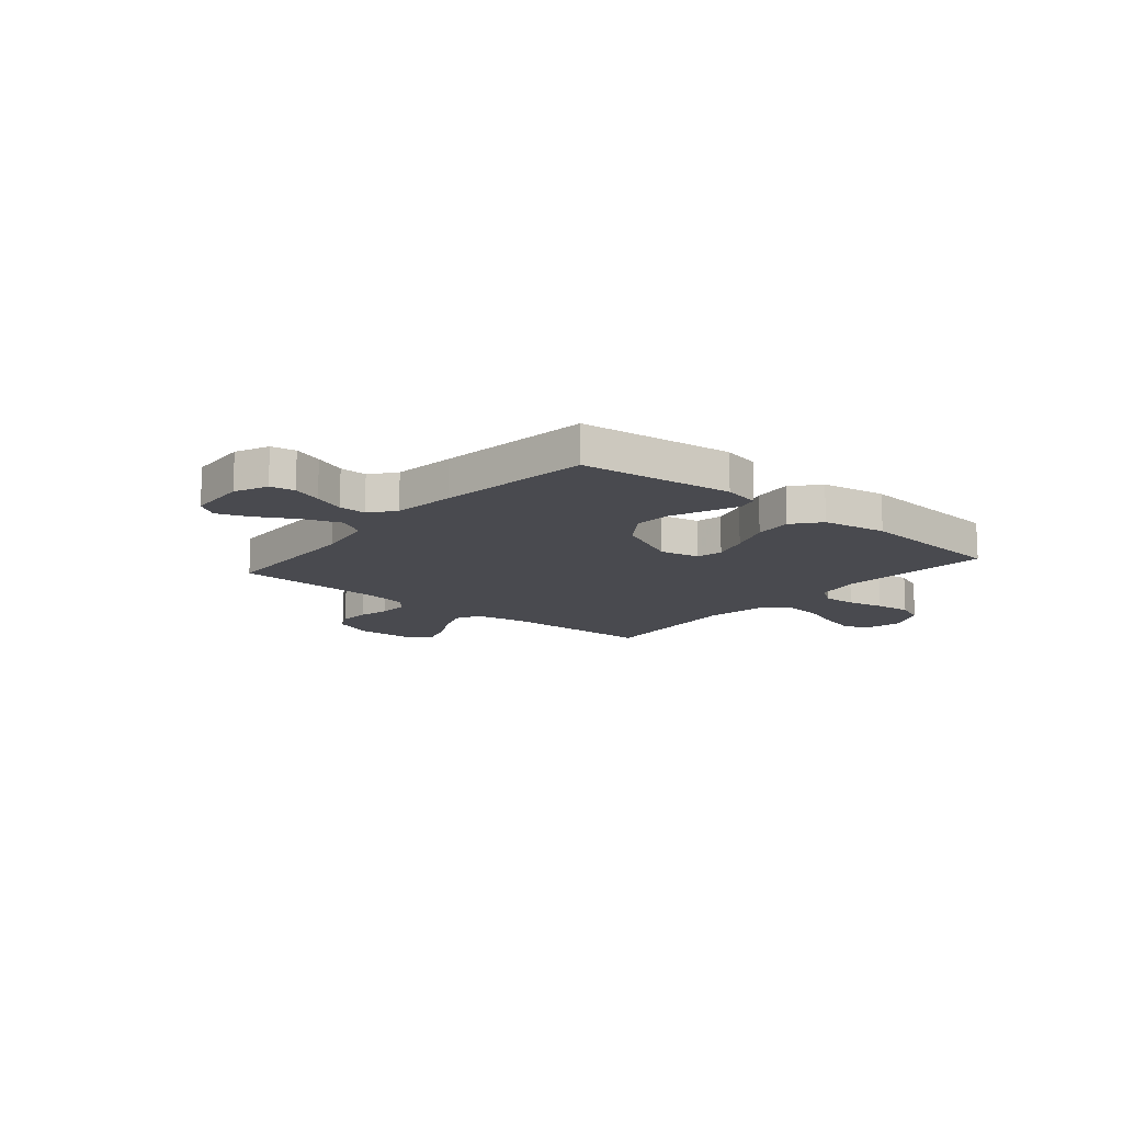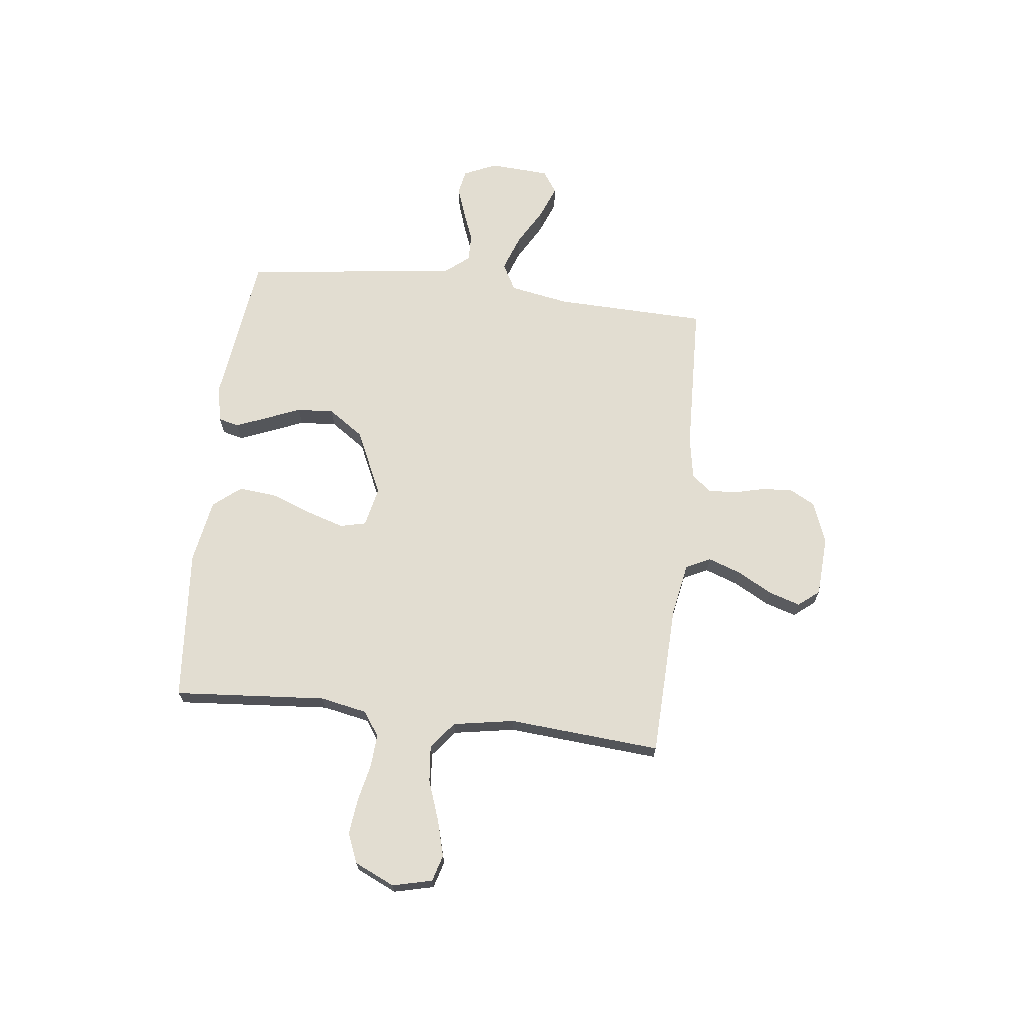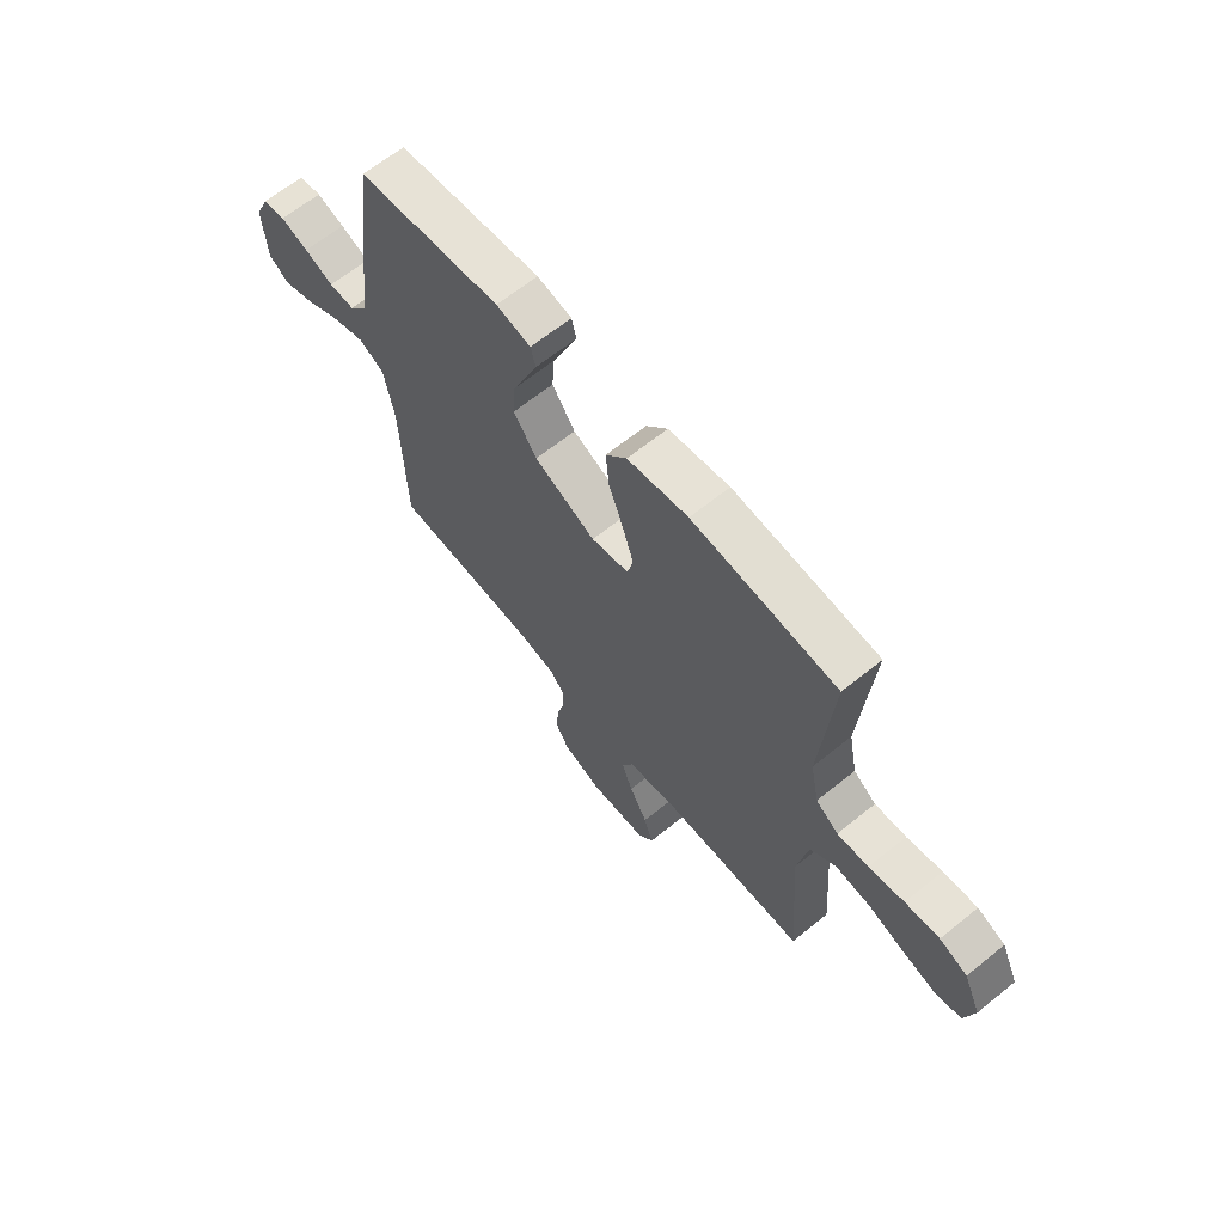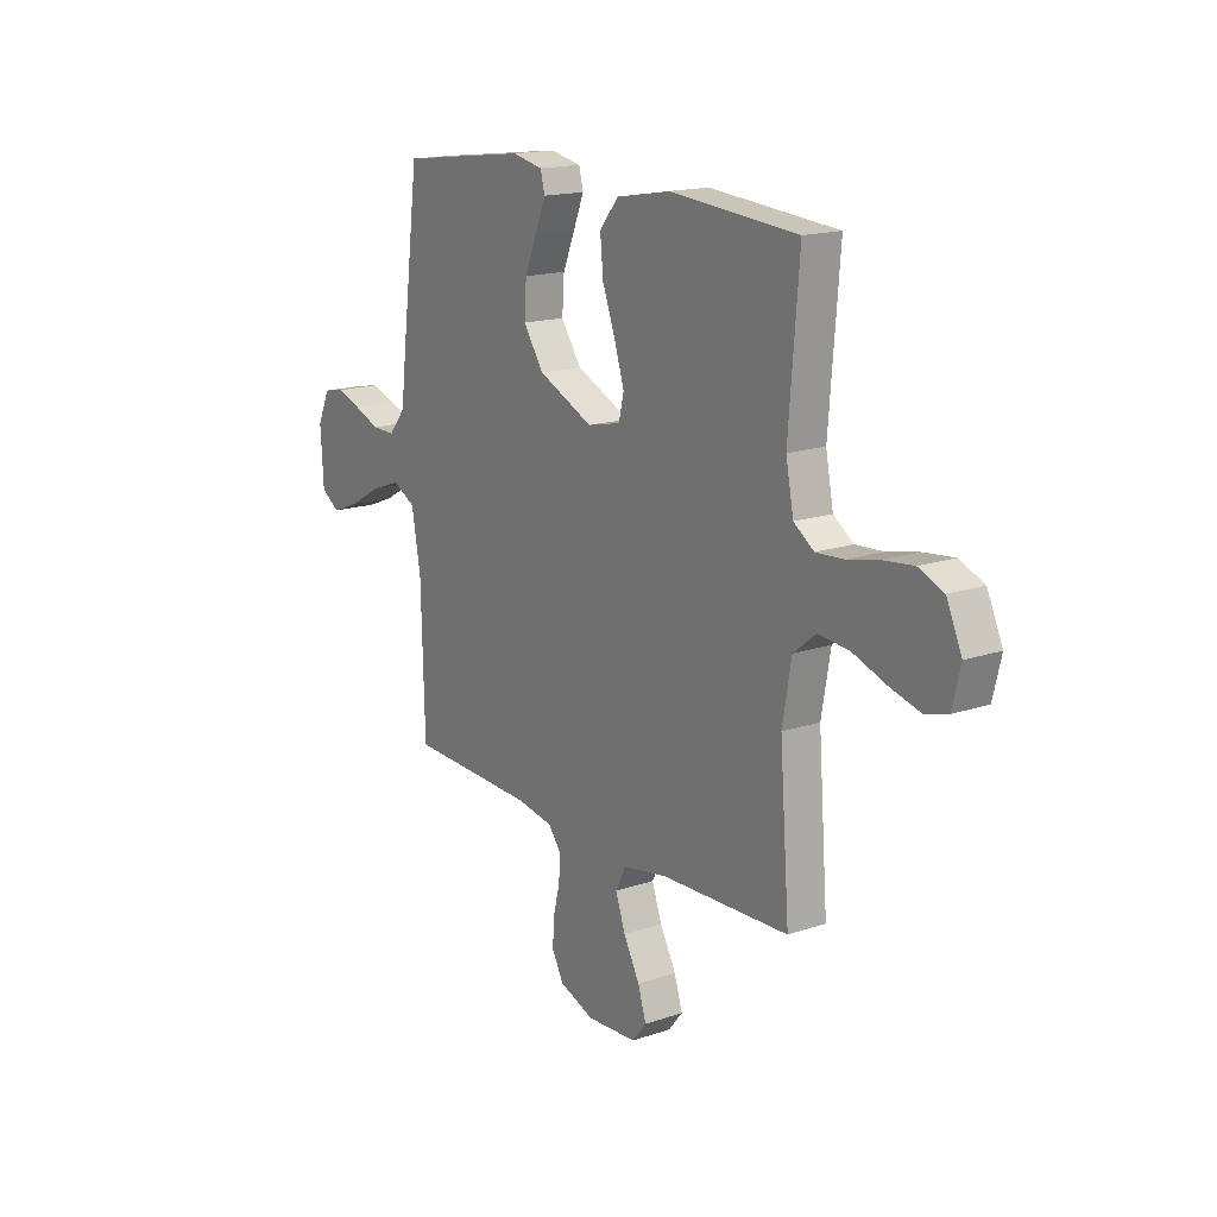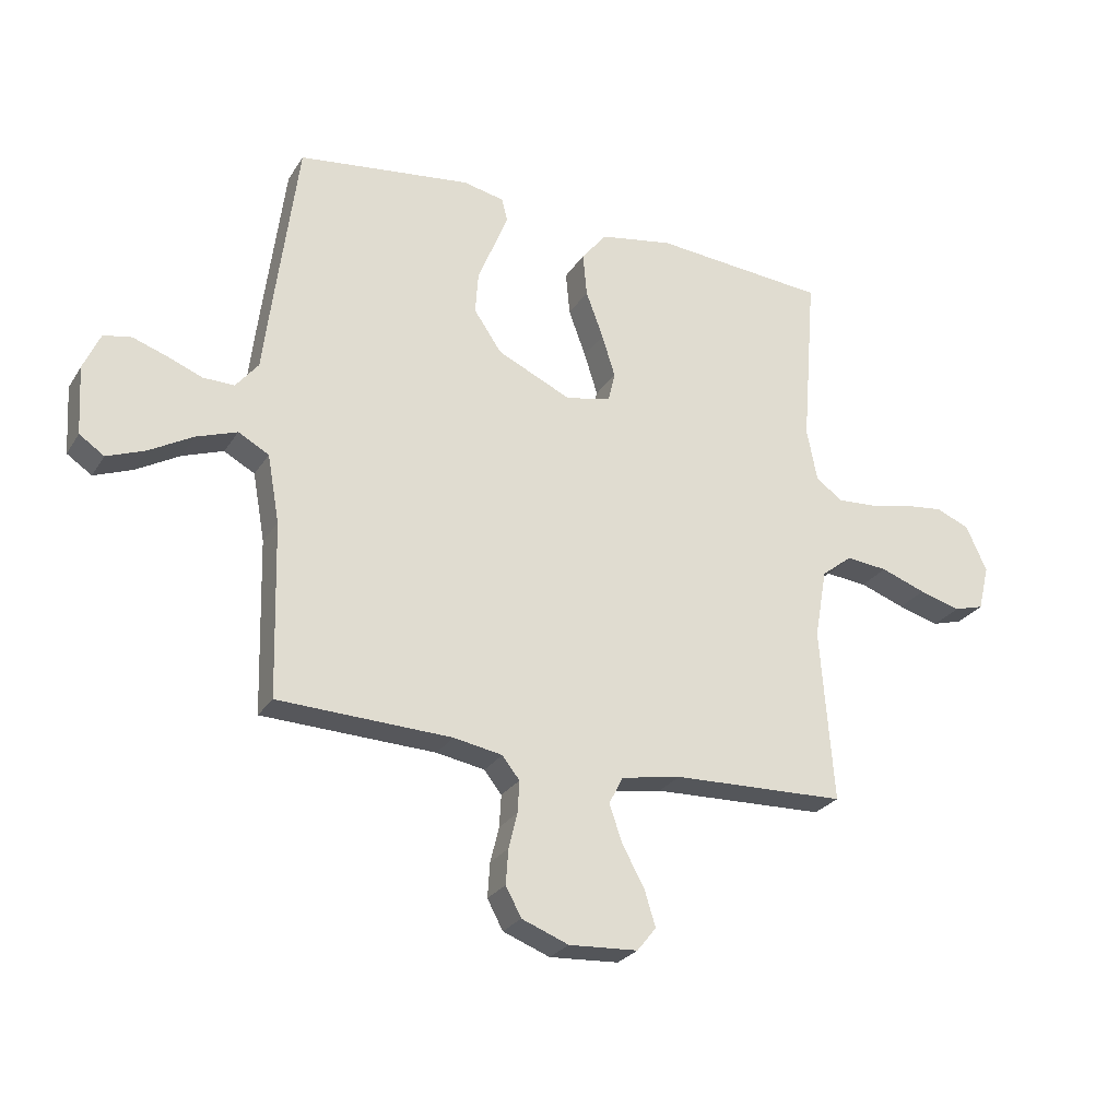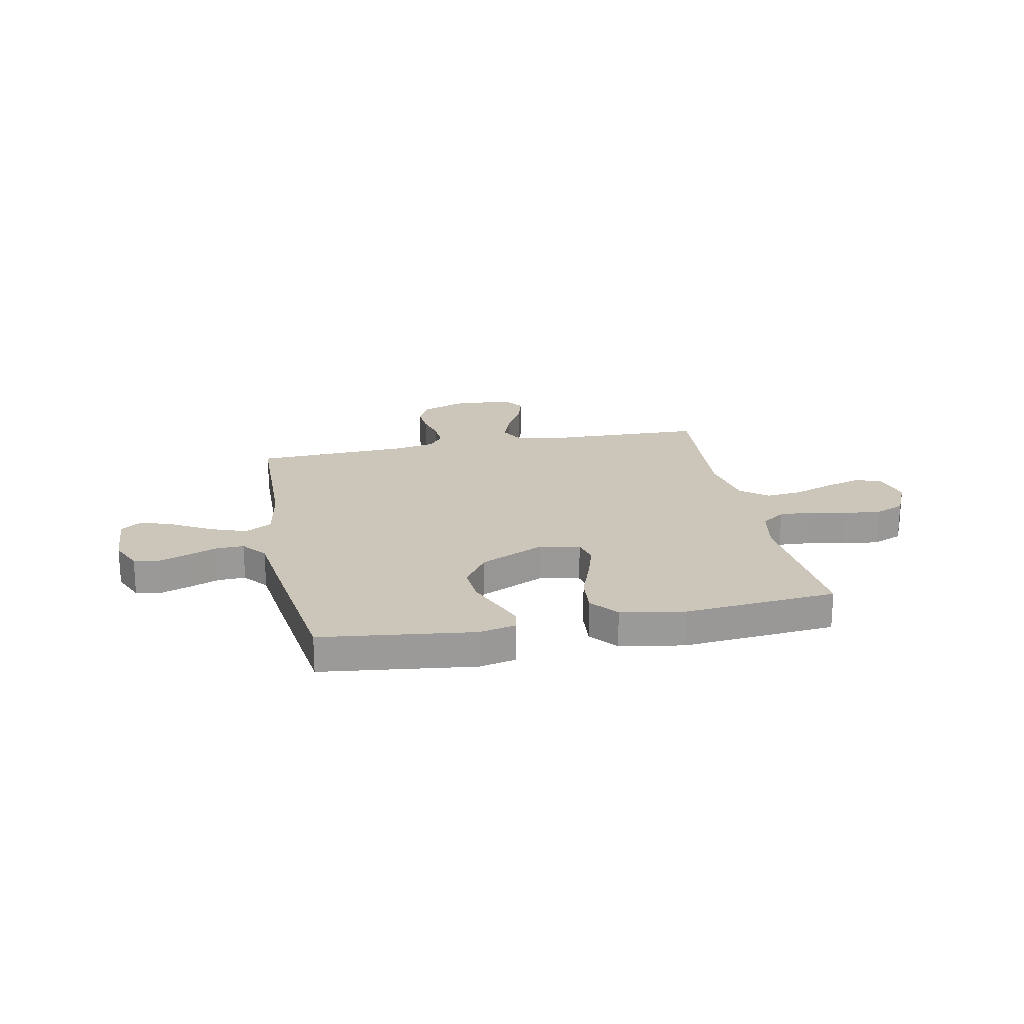
<metadata>
{"format":"obj","ext":"obj","renderer":"f3d","projection":"perspective","resolution":1024,"background":"white","views":[{"elev":-13.5,"azim":-40.1,"up":"+Y"},{"elev":68.5,"azim":96.8,"up":"+Y"},{"elev":65.0,"azim":50.9,"up":"+Z"},{"elev":16.4,"azim":55.3,"up":"+Z"},{"elev":-26.2,"azim":-25.4,"up":"+Z"},{"elev":21.0,"azim":-11.5,"up":"+Y"}]}
</metadata>
<code>
v -0.5 0.07 0.5
v -0.2 0.07 0.538
v -0.128 0.07 0.523
v -0.118 0.07 0.483
v -0.142 0.07 0.424
v -0.171 0.07 0.354
v -0.176 0.07 0.281
v -0.128 0.07 0.211
v 0 0.07 0.152
v 0.078 0.07 0.169
v 0.09 0.07 0.22
v 0.067 0.07 0.293
v 0.037 0.07 0.374
v 0.03 0.07 0.449
v 0.074 0.07 0.503
v 0.2 0.07 0.525
v 0.5 0.07 0.5
v 0.476 0.07 0.2
v 0.494 0.07 0.108
v 0.541 0.07 0.075
v 0.606 0.07 0.079
v 0.679 0.07 0.095
v 0.75 0.07 0.103
v 0.808 0.07 0.079
v 0.844 0.07 0
v 0.825 0.07 -0.078
v 0.773 0.07 -0.093
v 0.701 0.07 -0.073
v 0.623 0.07 -0.045
v 0.551 0.07 -0.038
v 0.498 0.07 -0.08
v 0.477 0.07 -0.2
v 0.5 0.07 -0.5
v 0.2 0.07 -0.51
v 0.096 0.07 -0.529
v 0.072 0.07 -0.577
v 0.095 0.07 -0.642
v 0.133 0.07 -0.712
v 0.152 0.07 -0.773
v 0.119 0.07 -0.814
v 0 0.07 -0.821
v -0.081 0.07 -0.79
v -0.108 0.07 -0.74
v -0.104 0.07 -0.68
v -0.089 0.07 -0.619
v -0.086 0.07 -0.564
v -0.116 0.07 -0.526
v -0.2 0.07 -0.511
v -0.5 0.07 -0.5
v -0.508 0.07 -0.2
v -0.529 0.07 -0.083
v -0.582 0.07 -0.054
v -0.652 0.07 -0.079
v -0.728 0.07 -0.122
v -0.793 0.07 -0.147
v -0.836 0.07 -0.118
v -0.843 0.07 0
v -0.814 0.07 0.065
v -0.766 0.07 0.074
v -0.708 0.07 0.054
v -0.647 0.07 0.03
v -0.593 0.07 0.029
v -0.554 0.07 0.077
v -0.539 0.07 0.2
v -0.5 0 0.5
v -0.2 0 0.538
v -0.128 0 0.523
v -0.118 0 0.483
v -0.142 0 0.424
v -0.171 0 0.354
v -0.176 0 0.281
v -0.128 0 0.211
v 0 0 0.152
v 0.078 0 0.169
v 0.09 0 0.22
v 0.067 0 0.293
v 0.037 0 0.374
v 0.03 0 0.449
v 0.074 0 0.503
v 0.2 0 0.525
v 0.5 0 0.5
v 0.476 0 0.2
v 0.494 0 0.108
v 0.541 0 0.075
v 0.606 0 0.079
v 0.679 0 0.095
v 0.75 0 0.103
v 0.808 0 0.079
v 0.844 0 0
v 0.825 0 -0.078
v 0.773 0 -0.093
v 0.701 0 -0.073
v 0.623 0 -0.045
v 0.551 0 -0.038
v 0.498 0 -0.08
v 0.477 0 -0.2
v 0.5 0 -0.5
v 0.2 0 -0.51
v 0.096 0 -0.529
v 0.072 0 -0.577
v 0.095 0 -0.642
v 0.133 0 -0.712
v 0.152 0 -0.773
v 0.119 0 -0.814
v 0 0 -0.821
v -0.081 0 -0.79
v -0.108 0 -0.74
v -0.104 0 -0.68
v -0.089 0 -0.619
v -0.086 0 -0.564
v -0.116 0 -0.526
v -0.2 0 -0.511
v -0.5 0 -0.5
v -0.508 0 -0.2
v -0.529 0 -0.083
v -0.582 0 -0.054
v -0.652 0 -0.079
v -0.728 0 -0.122
v -0.793 0 -0.147
v -0.836 0 -0.118
v -0.843 0 0
v -0.814 0 0.065
v -0.766 0 0.074
v -0.708 0 0.054
v -0.647 0 0.03
v -0.593 0 0.029
v -0.554 0 0.077
v -0.539 0 0.2
f 63 64 1 2
f 58 59 60 61
f 56 57 58 61
f 56 61 62
f 53 54 55 56
f 52 53 56 62
f 51 52 62 63
f 48 49 50
f 47 48 50 51
f 42 43 44 45
f 42 45 46
f 41 42 46
f 40 41 46
f 37 38 39 40
f 36 37 40 46
f 35 36 46 47
f 32 33 34
f 31 32 34 35
f 26 27 28 29
f 24 25 26 29
f 24 29 30
f 21 22 23 24
f 20 21 24 30
f 19 20 30 31
f 15 16 17 18
f 12 13 14 15
f 11 12 15 18
f 10 11 18 19
f 3 4 5 6
f 63 2 3 6
f 63 6 7
f 51 63 7 8
f 47 51 8 9
f 19 31 35 47
f 9 10 19 47
f 66 65 128 127
f 125 124 123 122
f 125 122 121 120
f 126 125 120
f 120 119 118 117
f 126 120 117 116
f 127 126 116 115
f 114 113 112
f 115 114 112 111
f 109 108 107 106
f 110 109 106
f 110 106 105
f 110 105 104
f 104 103 102 101
f 110 104 101 100
f 111 110 100 99
f 98 97 96
f 99 98 96 95
f 93 92 91 90
f 93 90 89 88
f 94 93 88
f 88 87 86 85
f 94 88 85 84
f 95 94 84 83
f 82 81 80 79
f 79 78 77 76
f 82 79 76 75
f 83 82 75 74
f 70 69 68 67
f 70 67 66 127
f 71 70 127
f 72 71 127 115
f 73 72 115 111
f 111 99 95 83
f 111 83 74 73
f 1 65 66 2
f 2 66 67 3
f 3 67 68 4
f 4 68 69 5
f 5 69 70 6
f 6 70 71 7
f 7 71 72 8
f 8 72 73 9
f 9 73 74 10
f 10 74 75 11
f 11 75 76 12
f 12 76 77 13
f 13 77 78 14
f 14 78 79 15
f 15 79 80 16
f 16 80 81 17
f 17 81 82 18
f 18 82 83 19
f 19 83 84 20
f 20 84 85 21
f 21 85 86 22
f 22 86 87 23
f 23 87 88 24
f 24 88 89 25
f 25 89 90 26
f 26 90 91 27
f 27 91 92 28
f 28 92 93 29
f 29 93 94 30
f 30 94 95 31
f 31 95 96 32
f 32 96 97 33
f 33 97 98 34
f 34 98 99 35
f 35 99 100 36
f 36 100 101 37
f 37 101 102 38
f 38 102 103 39
f 39 103 104 40
f 40 104 105 41
f 41 105 106 42
f 42 106 107 43
f 43 107 108 44
f 44 108 109 45
f 45 109 110 46
f 46 110 111 47
f 47 111 112 48
f 48 112 113 49
f 49 113 114 50
f 50 114 115 51
f 51 115 116 52
f 52 116 117 53
f 53 117 118 54
f 54 118 119 55
f 55 119 120 56
f 56 120 121 57
f 57 121 122 58
f 58 122 123 59
f 59 123 124 60
f 60 124 125 61
f 61 125 126 62
f 62 126 127 63
f 63 127 128 64
f 64 128 65 1

</code>
